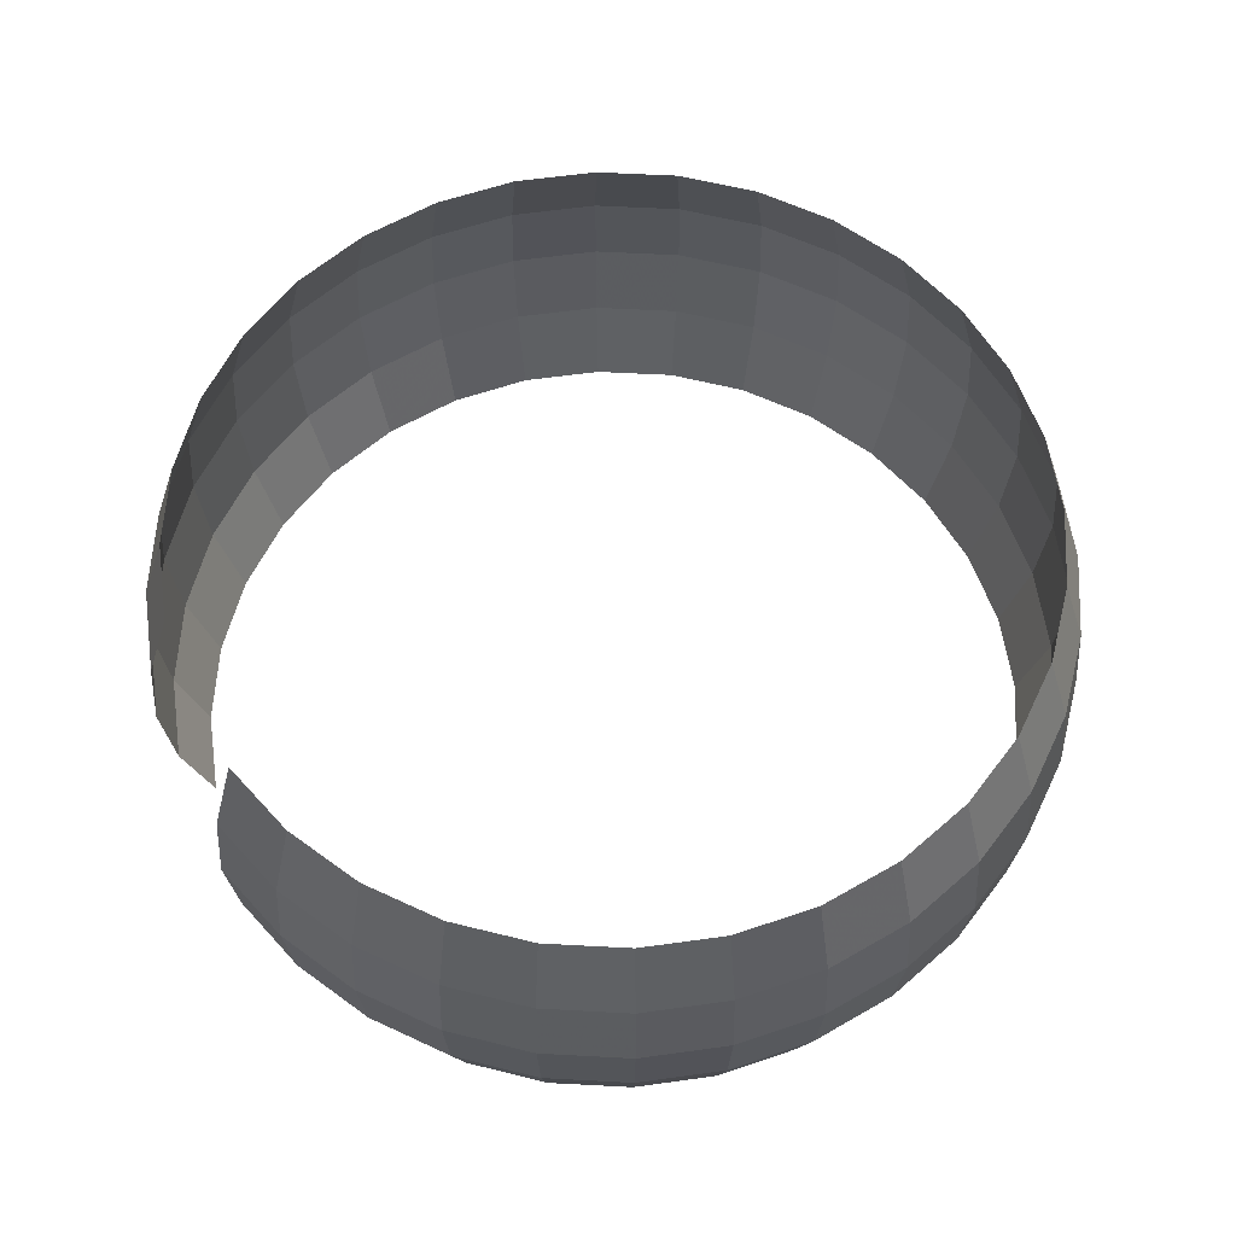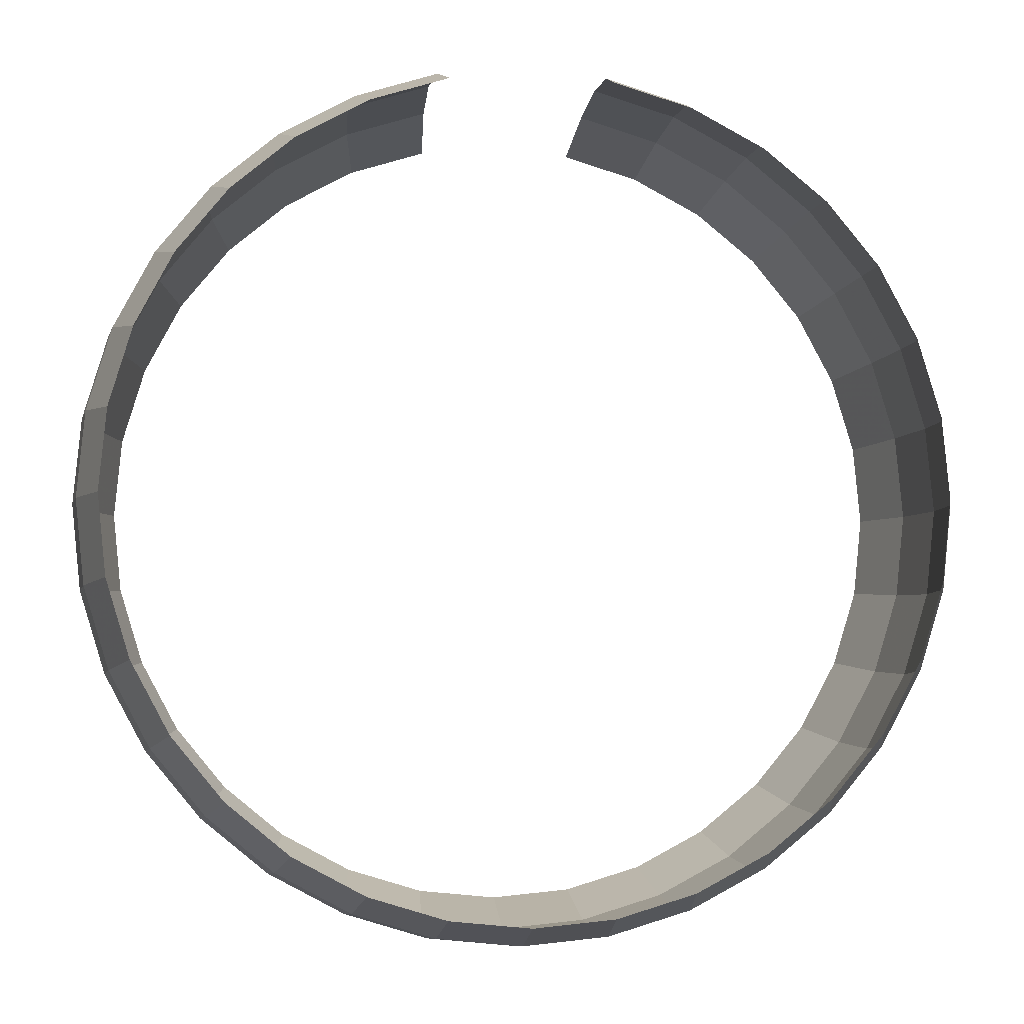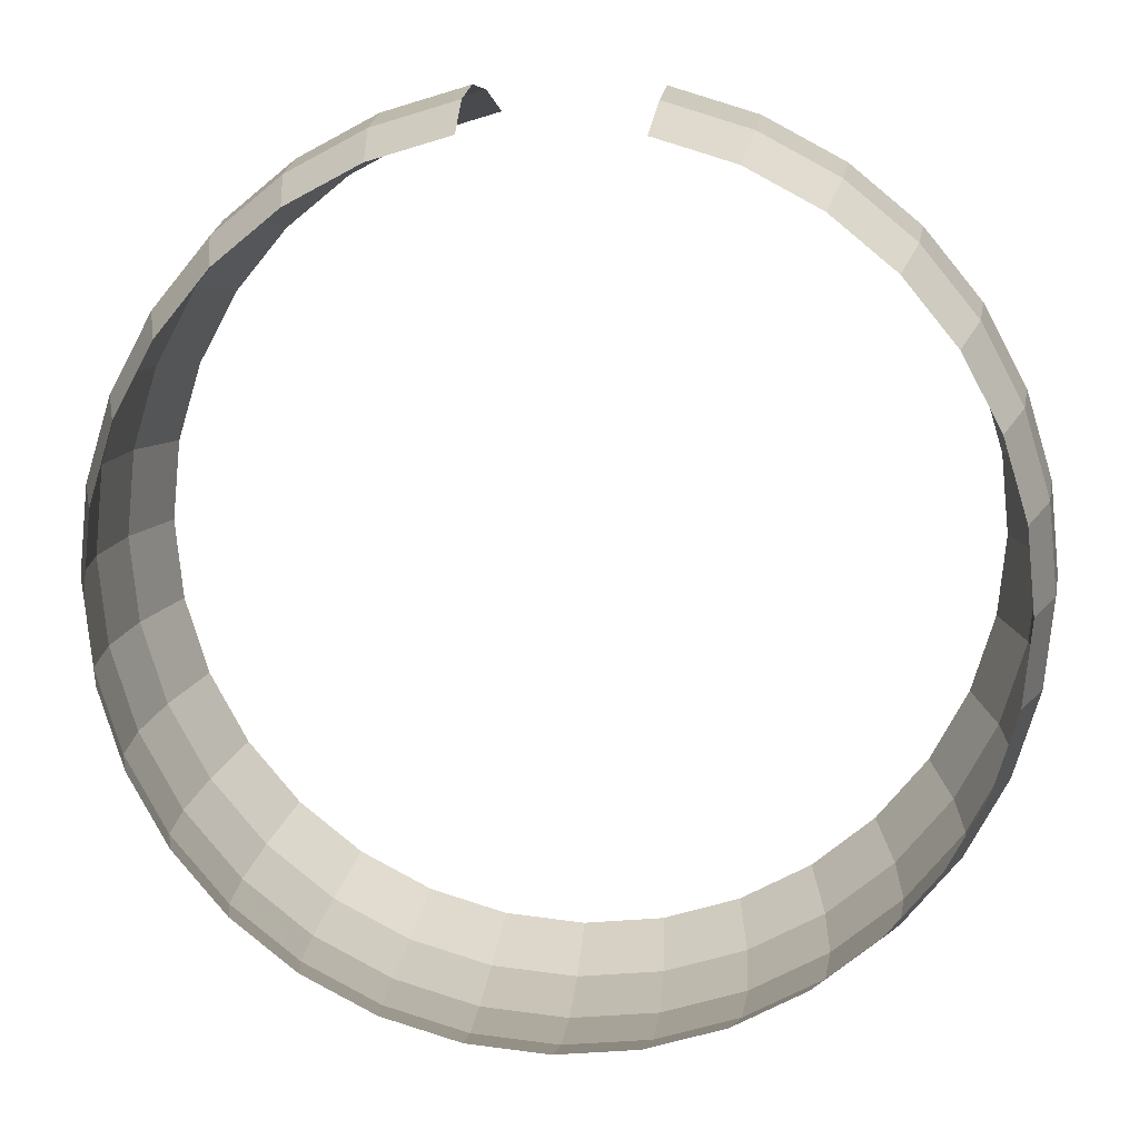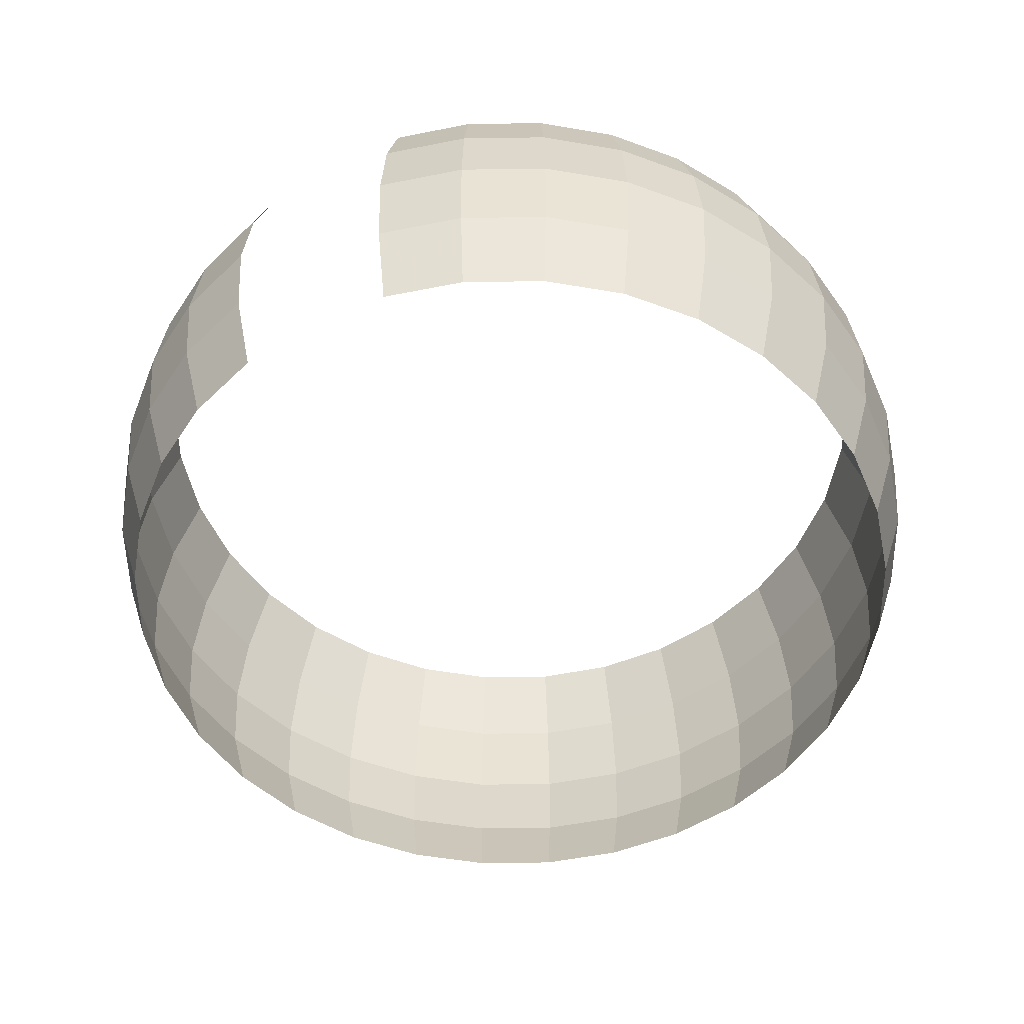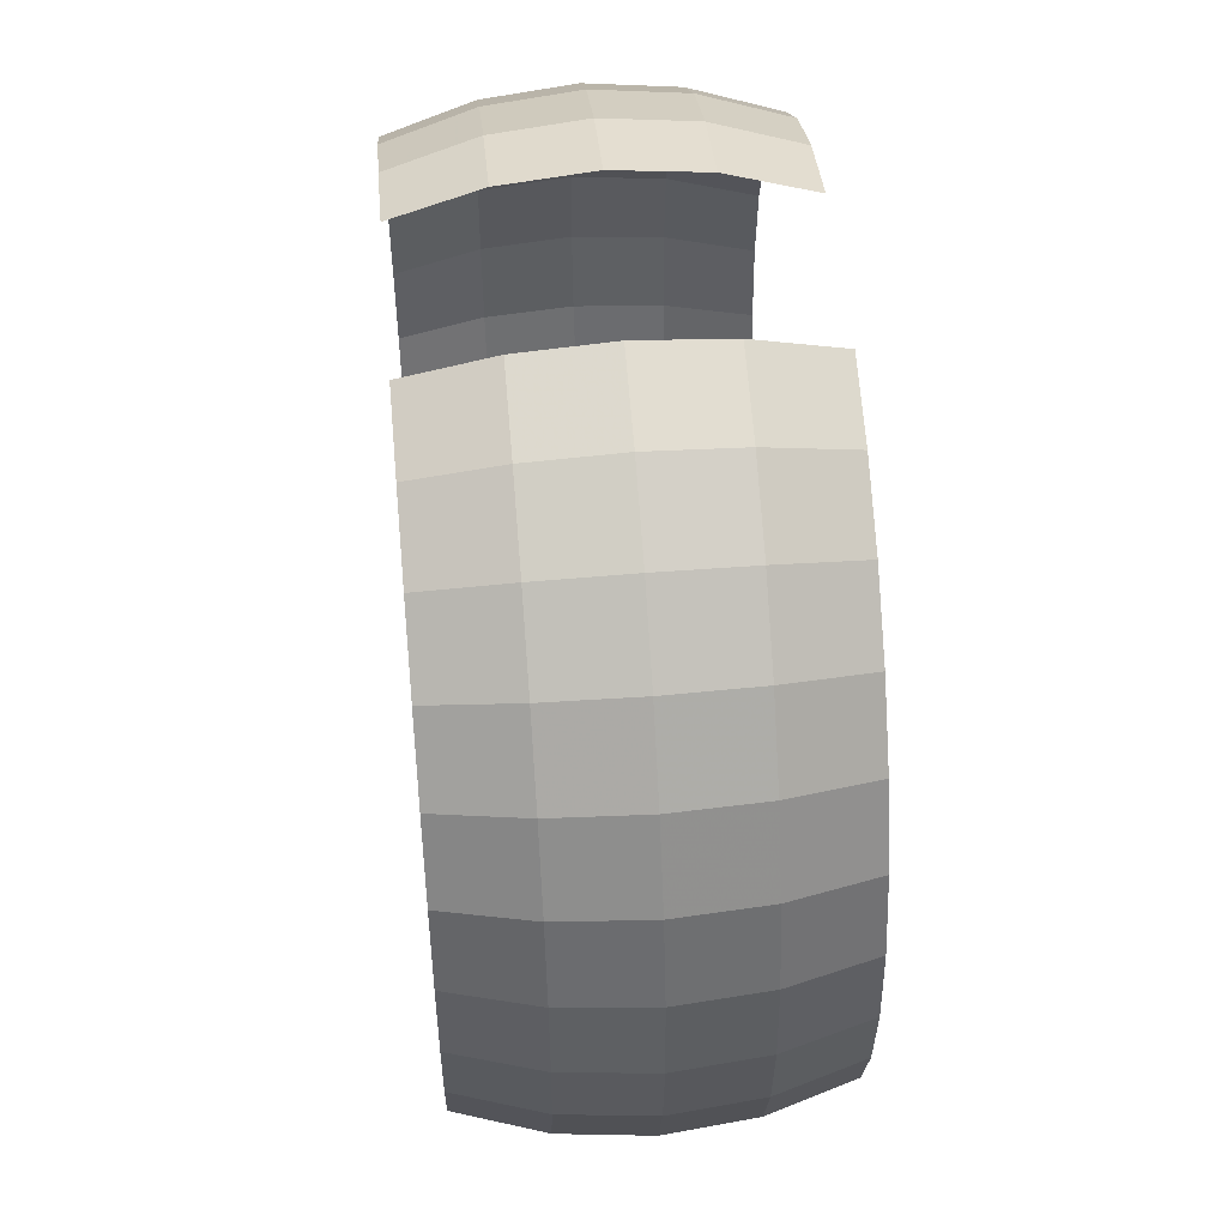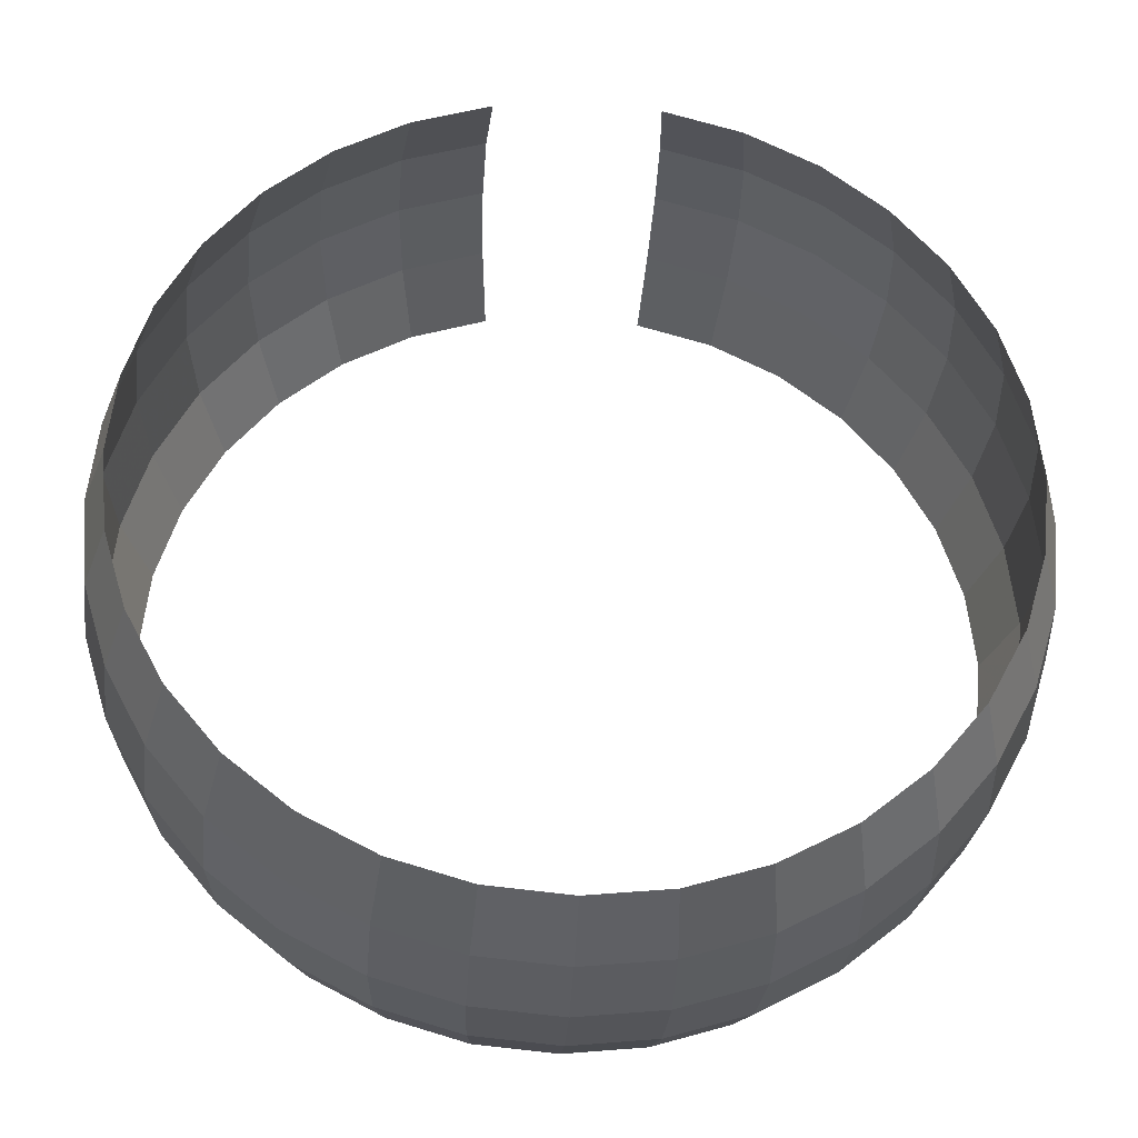
<metadata>
{"format":"obj","ext":"obj","renderer":"f3d","projection":"perspective","resolution":1024,"background":"white","views":[{"elev":60.3,"azim":-115.0,"up":"+Z"},{"elev":-4.0,"azim":173.3,"up":"+Y"},{"elev":12.8,"azim":5.2,"up":"+Y"},{"elev":-53.0,"azim":-151.0,"up":"+Z"},{"elev":53.0,"azim":84.9,"up":"+Y"},{"elev":-31.4,"azim":177.3,"up":"+Y"}]}
</metadata>
<code>
g fx_fbx_c_cylinder_10
v 0.7786 3.914 0.7938
v 1.439 3.473 1.557
v 0.7334 3.687 1.557
v 1.527 3.687 0.7938
v 0.7938 3.991 3.072e-07
v 2.089 3.126 1.557
v 1.557 3.759 3.072e-07
v 0.7786 3.914 -0.7938
v 2.217 3.318 0.7938
v 2.658 2.658 1.557
v 1.527 3.687 -0.7938
v 0.7334 3.687 -1.557
v 1.439 3.473 -1.557
v 2.822 2.822 0.7938
v 3.126 2.089 1.557
v 2.261 3.383 3.072e-07
v 2.217 3.318 -0.7938
v 2.089 3.126 -1.557
v 3.318 2.217 0.7938
v 3.473 1.439 1.557
v 2.877 2.877 3.072e-07
v 2.822 2.822 -0.7938
v 2.658 2.658 -1.557
v 3.687 1.527 0.7938
v 3.687 0.7334 1.557
v 3.383 2.261 3.072e-07
v 3.318 2.217 -0.7938
v 3.126 2.089 -1.557
v 3.914 0.7786 0.7938
v 3.759 6.035e-06 1.557
v 3.759 1.557 3.072e-07
v 3.687 1.527 -0.7938
v 3.473 1.439 -1.557
v 3.991 6.407e-06 0.7938
v 3.687 -0.7334 1.557
v 3.991 0.7938 3.072e-07
v 3.914 0.7786 -0.7938
v 3.687 0.7334 -1.557
v 3.914 -0.7786 0.7938
v 3.473 -1.439 1.557
v 4.069 6.532e-06 3.072e-07
v 3.991 6.407e-06 -0.7938
v 3.759 6.035e-06 -1.557
v 3.687 -1.527 0.7938
v 3.126 -2.089 1.557
v 3.991 -0.7938 3.072e-07
v 3.914 -0.7786 -0.7938
v 3.687 -0.7334 -1.557
v 3.318 -2.217 0.7938
v 2.658 -2.658 1.557
v 3.759 -1.557 3.072e-07
v 3.687 -1.527 -0.7938
v 3.473 -1.439 -1.557
v 2.822 -2.822 0.7938
v 2.089 -3.126 1.557
v 3.383 -2.261 3.072e-07
v 3.318 -2.217 -0.7938
v 3.126 -2.089 -1.557
v 2.217 -3.318 0.7938
v 1.439 -3.473 1.557
v 2.877 -2.877 3.072e-07
v 2.822 -2.822 -0.7938
v 2.658 -2.658 -1.557
v 1.527 -3.687 0.7938
v 0.7334 -3.687 1.557
v 2.261 -3.383 3.072e-07
v 2.217 -3.318 -0.7938
v 2.089 -3.126 -1.557
v 0.7786 -3.914 0.7938
v 3.63e-06 -3.759 1.557
v 1.557 -3.759 3.072e-07
v 1.527 -3.687 -0.7938
v 1.439 -3.473 -1.557
v 3.854e-06 -3.991 0.7938
v -0.7334 -3.687 1.557
v 0.7938 -3.991 3.072e-07
v 0.7786 -3.914 -0.7938
v 0.7334 -3.687 -1.557
v -0.7786 -3.914 0.7938
v -1.439 -3.473 1.557
v 3.929e-06 -4.069 3.072e-07
v 3.854e-06 -3.991 -0.7938
v 3.63e-06 -3.759 -1.557
v -1.527 -3.687 0.7938
v -2.089 -3.126 1.557
v -0.7938 -3.991 3.072e-07
v -0.7786 -3.914 -0.7938
v -0.7334 -3.687 -1.557
v -2.217 -3.318 0.7938
v -2.658 -2.658 1.557
v -1.557 -3.759 3.072e-07
v -1.527 -3.687 -0.7938
v -1.439 -3.473 -1.557
v -2.822 -2.822 0.7938
v -3.126 -2.089 1.557
v -2.261 -3.383 3.072e-07
v -2.217 -3.318 -0.7938
v -2.089 -3.126 -1.557
v -3.318 -2.217 0.7938
v -3.473 -1.439 1.557
v -2.877 -2.877 3.072e-07
v -2.822 -2.822 -0.7938
v -2.658 -2.658 -1.557
v -3.687 -1.527 0.7938
v -3.687 -0.7334 1.557
v -3.383 -2.261 3.072e-07
v -3.318 -2.217 -0.7938
v -3.126 -2.089 -1.557
v -3.914 -0.7786 0.7938
v -3.759 -1.225e-06 1.557
v -3.759 -1.557 3.072e-07
v -3.687 -1.527 -0.7938
v -3.473 -1.439 -1.557
v -3.991 -1.3e-06 0.7938
v -3.687 0.7334 1.557
v -3.991 -0.7938 3.072e-07
v -3.914 -0.7786 -0.7938
v -3.687 -0.7334 -1.557
v -3.914 0.7786 0.7938
v -3.473 1.439 1.557
v -4.069 -1.326e-06 3.072e-07
v -3.991 -1.3e-06 -0.7938
v -3.759 -1.225e-06 -1.557
v -3.687 1.527 0.7938
v -3.126 2.089 1.557
v -3.991 0.7938 3.072e-07
v -3.914 0.7786 -0.7938
v -3.687 0.7334 -1.557
v -3.318 2.217 0.7938
v -2.658 2.658 1.557
v -3.759 1.557 3.072e-07
v -3.687 1.527 -0.7938
v -3.473 1.439 -1.557
v -2.822 2.822 0.7938
v -2.089 3.126 1.557
v -3.383 2.261 3.072e-07
v -3.318 2.217 -0.7938
v -3.126 2.089 -1.557
v -2.217 3.318 0.7938
v -1.439 3.473 1.557
v -2.877 2.877 3.072e-07
v -2.822 2.822 -0.7938
v -2.658 2.658 -1.557
v -1.527 3.687 0.7938
v -0.7334 3.687 1.557
v -0.7786 3.914 0.7938
v -2.261 3.383 3.072e-07
v -2.217 3.318 -0.7938
v -2.089 3.126 -1.557
v -1.557 3.759 3.072e-07
v -0.7938 3.991 3.072e-07
v -1.527 3.687 -0.7938
v -1.439 3.473 -1.557
v -0.7786 3.914 -0.7938
v -0.7334 3.687 -1.557
g fx_fbx_c_cylinder_10_0
f 3 2 1
f 2 4 1
f 1 4 5
f 2 6 4
f 4 7 5
f 5 7 8
f 6 9 4
f 4 9 7
f 6 10 9
f 7 11 8
f 8 11 12
f 11 13 12
f 10 14 9
f 10 15 14
f 9 16 7
f 7 16 11
f 9 14 16
f 11 17 13
f 16 17 11
f 17 18 13
f 15 19 14
f 15 20 19
f 14 21 16
f 16 21 17
f 14 19 21
f 17 22 18
f 21 22 17
f 22 23 18
f 20 24 19
f 20 25 24
f 19 26 21
f 21 26 22
f 19 24 26
f 22 27 23
f 26 27 22
f 27 28 23
f 25 29 24
f 25 30 29
f 24 31 26
f 26 31 27
f 24 29 31
f 27 32 28
f 31 32 27
f 32 33 28
f 30 34 29
f 30 35 34
f 29 36 31
f 31 36 32
f 29 34 36
f 32 37 33
f 36 37 32
f 37 38 33
f 35 39 34
f 35 40 39
f 34 41 36
f 36 41 37
f 34 39 41
f 37 42 38
f 41 42 37
f 42 43 38
f 40 44 39
f 40 45 44
f 39 46 41
f 41 46 42
f 39 44 46
f 42 47 43
f 46 47 42
f 47 48 43
f 45 49 44
f 45 50 49
f 44 51 46
f 46 51 47
f 44 49 51
f 47 52 48
f 51 52 47
f 52 53 48
f 50 54 49
f 50 55 54
f 49 56 51
f 51 56 52
f 49 54 56
f 52 57 53
f 56 57 52
f 57 58 53
f 55 59 54
f 55 60 59
f 54 61 56
f 56 61 57
f 54 59 61
f 57 62 58
f 61 62 57
f 62 63 58
f 60 64 59
f 60 65 64
f 59 66 61
f 61 66 62
f 59 64 66
f 62 67 63
f 66 67 62
f 67 68 63
f 65 69 64
f 65 70 69
f 64 71 66
f 66 71 67
f 64 69 71
f 67 72 68
f 71 72 67
f 72 73 68
f 70 74 69
f 70 75 74
f 69 76 71
f 71 76 72
f 69 74 76
f 72 77 73
f 76 77 72
f 77 78 73
f 75 79 74
f 75 80 79
f 74 81 76
f 76 81 77
f 74 79 81
f 77 82 78
f 81 82 77
f 82 83 78
f 80 84 79
f 80 85 84
f 79 86 81
f 81 86 82
f 79 84 86
f 82 87 83
f 86 87 82
f 87 88 83
f 85 89 84
f 85 90 89
f 84 91 86
f 86 91 87
f 84 89 91
f 87 92 88
f 91 92 87
f 92 93 88
f 90 94 89
f 90 95 94
f 89 96 91
f 91 96 92
f 89 94 96
f 92 97 93
f 96 97 92
f 97 98 93
f 95 99 94
f 95 100 99
f 94 101 96
f 96 101 97
f 94 99 101
f 97 102 98
f 101 102 97
f 102 103 98
f 100 104 99
f 100 105 104
f 99 106 101
f 101 106 102
f 99 104 106
f 102 107 103
f 106 107 102
f 107 108 103
f 105 109 104
f 105 110 109
f 104 111 106
f 106 111 107
f 104 109 111
f 107 112 108
f 111 112 107
f 112 113 108
f 110 114 109
f 110 115 114
f 109 116 111
f 111 116 112
f 109 114 116
f 112 117 113
f 116 117 112
f 117 118 113
f 115 119 114
f 115 120 119
f 114 121 116
f 116 121 117
f 114 119 121
f 117 122 118
f 121 122 117
f 122 123 118
f 120 124 119
f 120 125 124
f 119 126 121
f 121 126 122
f 119 124 126
f 122 127 123
f 126 127 122
f 127 128 123
f 125 129 124
f 125 130 129
f 124 131 126
f 126 131 127
f 124 129 131
f 127 132 128
f 131 132 127
f 132 133 128
f 130 134 129
f 130 135 134
f 129 136 131
f 131 136 132
f 129 134 136
f 132 137 133
f 136 137 132
f 137 138 133
f 135 139 134
f 135 140 139
f 134 141 136
f 136 141 137
f 134 139 141
f 137 142 138
f 141 142 137
f 142 143 138
f 140 144 139
f 140 145 144
f 145 146 144
f 139 147 141
f 141 147 142
f 139 144 147
f 142 148 143
f 147 148 142
f 148 149 143
f 144 146 150
f 144 150 147
f 147 150 148
f 146 151 150
f 148 152 149
f 150 152 148
f 150 151 152
f 152 153 149
f 151 154 152
f 152 154 153
f 154 155 153

</code>
